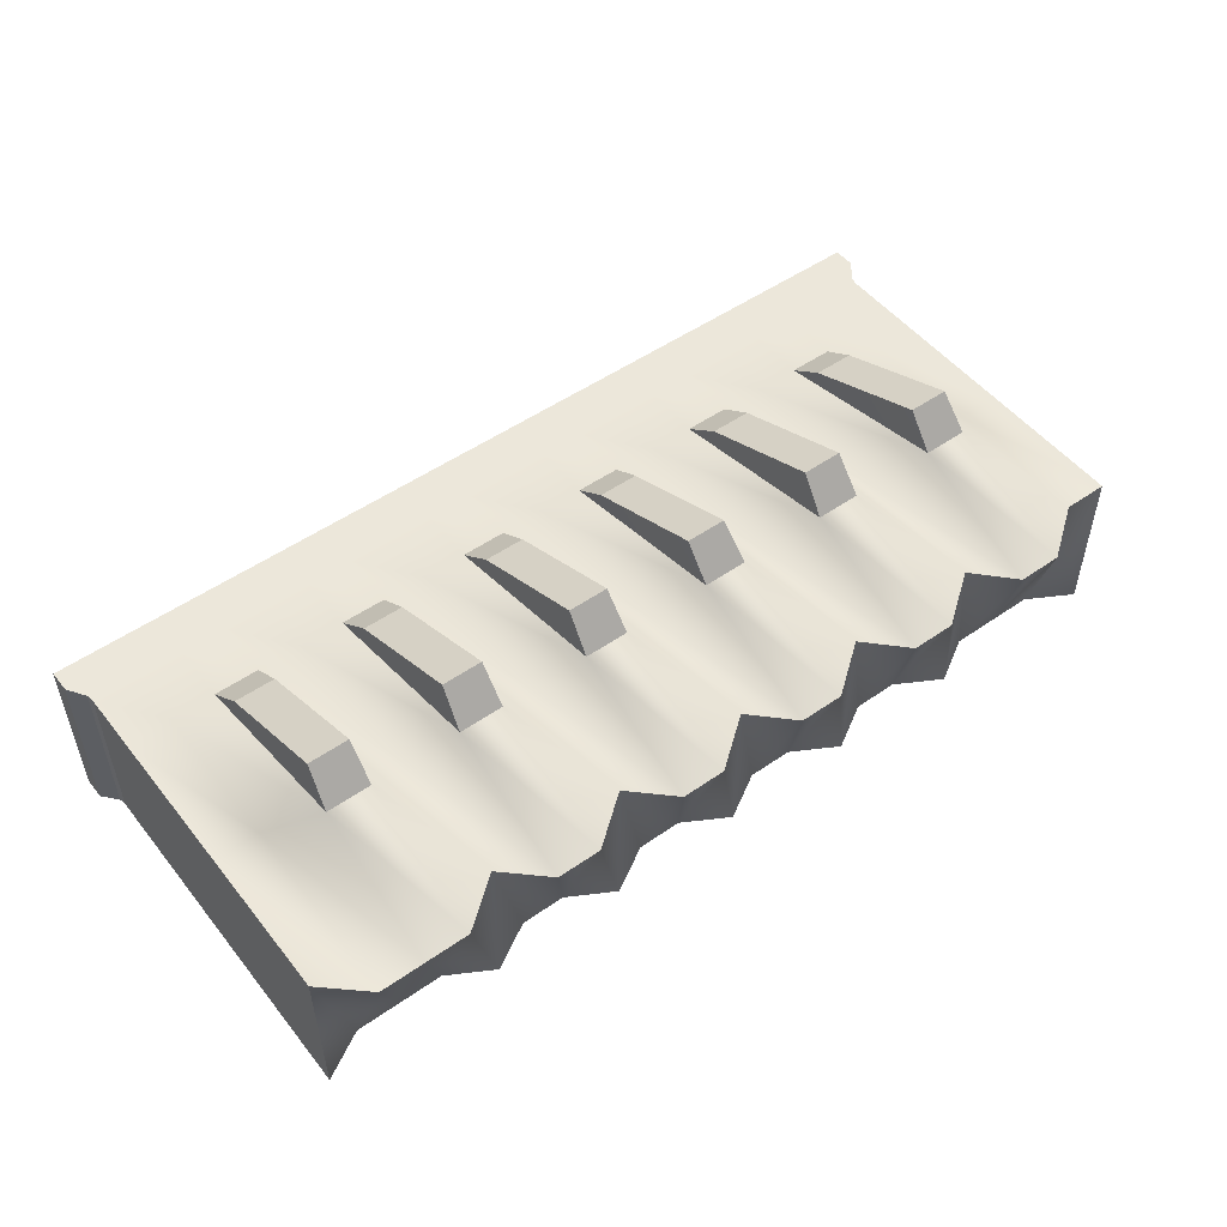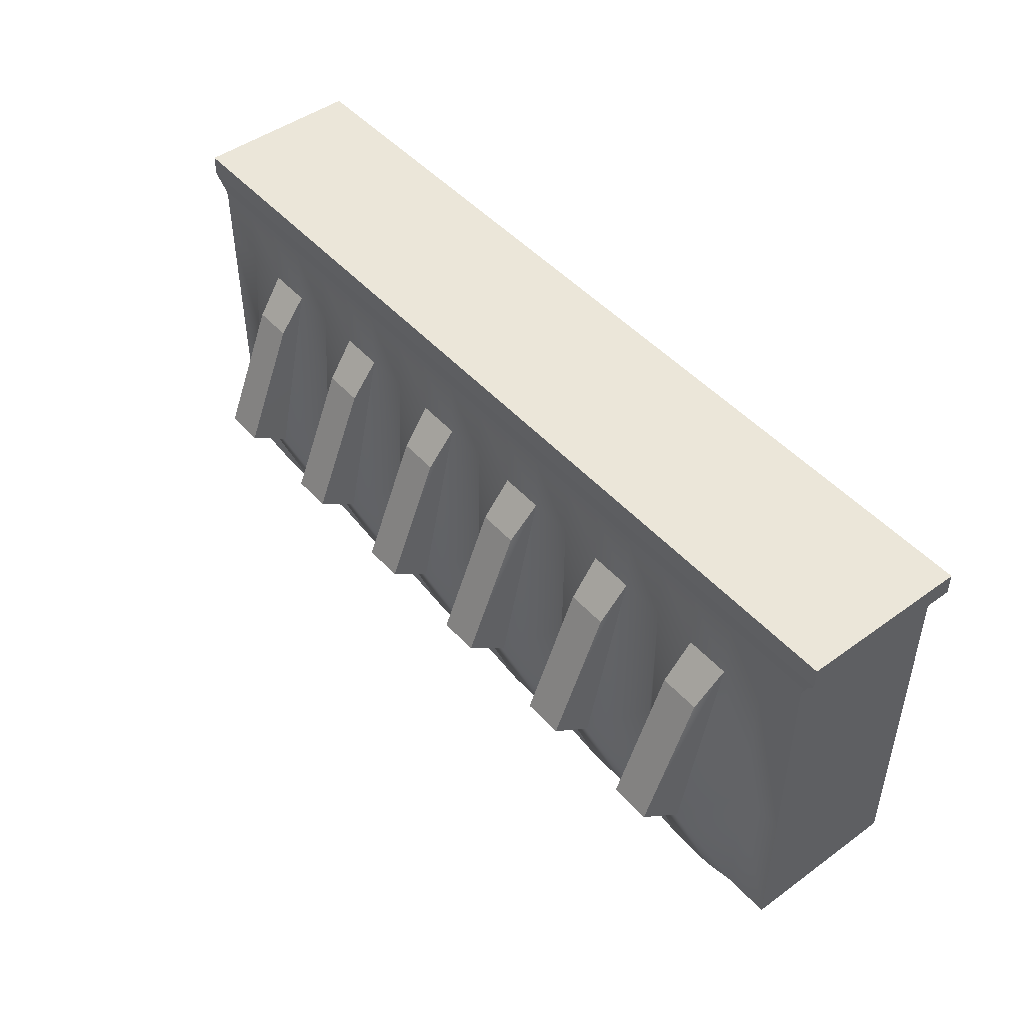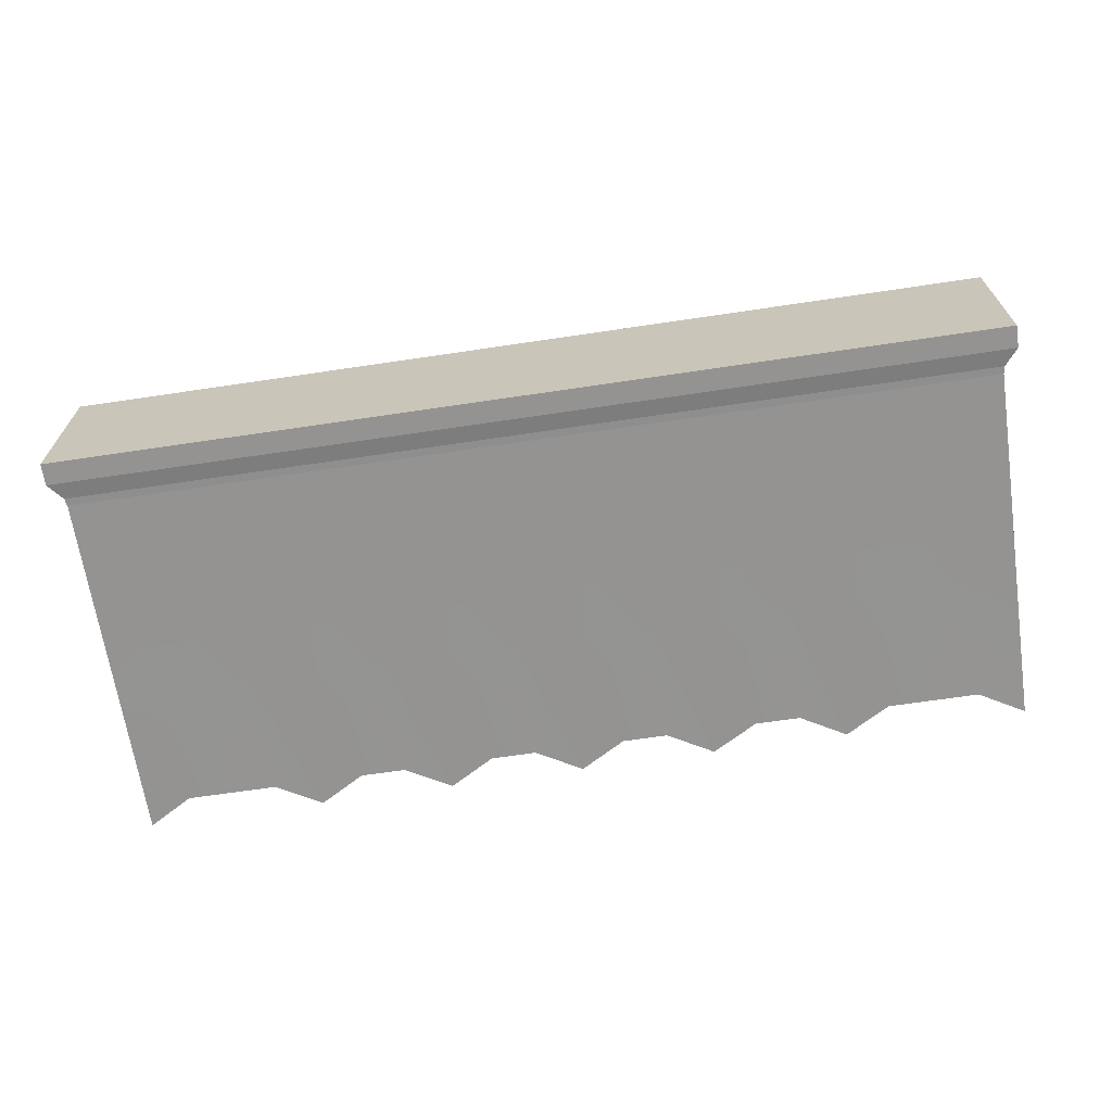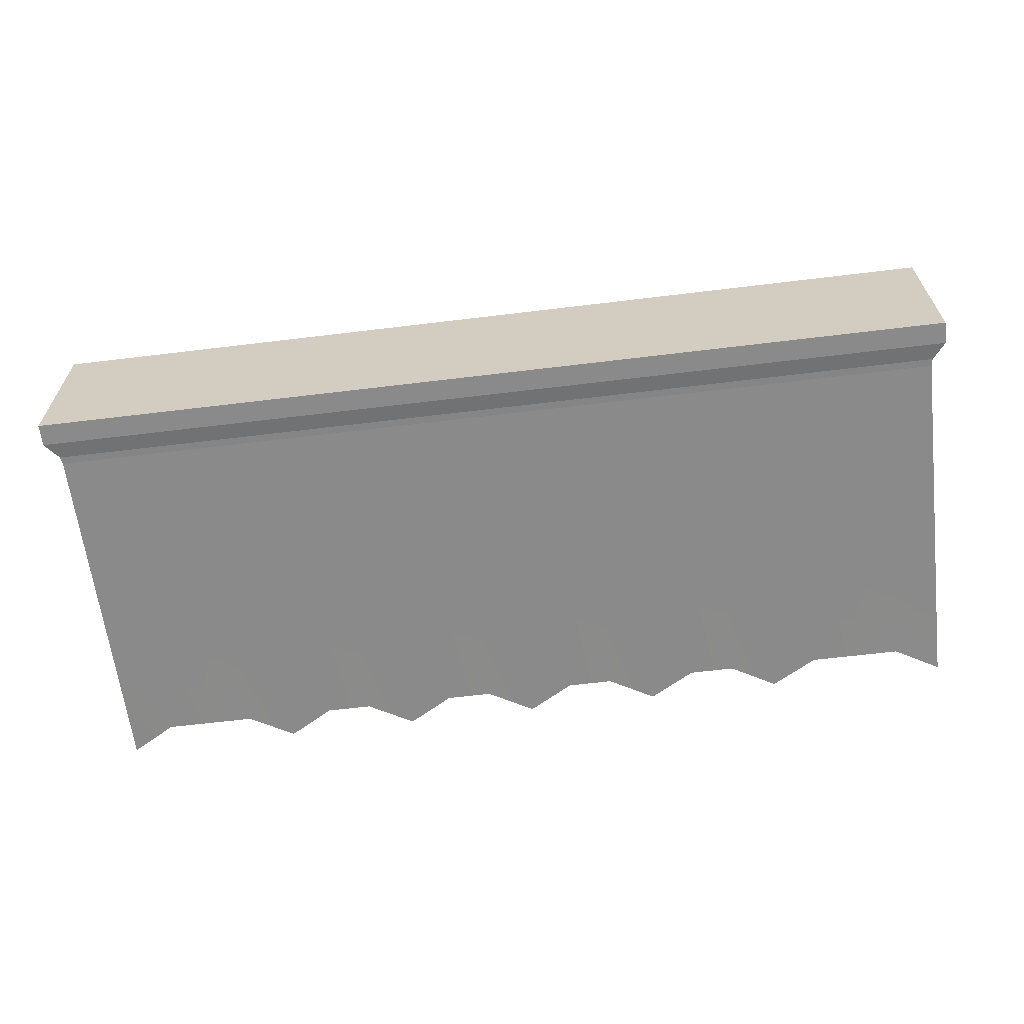
<metadata>
{"format":"obj","ext":"obj","renderer":"f3d","projection":"perspective","resolution":1024,"background":"white","views":[{"elev":51.1,"azim":-37.2,"up":"+Z"},{"elev":47.2,"azim":50.7,"up":"+Y"},{"elev":-66.8,"azim":-171.5,"up":"+Z"},{"elev":-63.4,"azim":-173.0,"up":"+Z"}]}
</metadata>
<code>
v -5.48 -0.08121 1
v -4.932 -0.4794 0.8578
v -4.384 -0.4794 0.8578
v -3.836 -0.4794 0.8578
v -3.288 -0.08121 1
v -2.74 -0.4794 0.8578
v -2.192 -0.4794 0.8578
v -1.644 -0.08121 1
v -1.096 -0.4794 0.8578
v -0.548 -0.4794 0.8578
v 0 -0.08121 1
v 0.548 -0.4794 0.8578
v 1.096 -0.4794 0.8578
v 1.644 -0.08121 1
v 2.192 -0.4794 0.8578
v 2.74 -0.4794 0.8578
v 3.288 -0.08121 1
v 3.836 -0.4794 0.8578
v 4.384 -0.4794 0.8578
v 4.932 -0.08121 1
v 5.48 -0.08121 1
v -5.48 1.748 1
v -4.932 1.748 1
v -4.384 1.228 1.514
v -3.836 1.228 1.514
v -3.288 1.748 1
v -2.74 1.228 1.514
v -2.192 1.228 1.514
v -1.644 1.748 1
v -1.096 1.228 1.514
v -0.548 1.228 1.514
v 0 1.748 1
v 0.548 1.228 1.514
v 1.096 1.228 1.514
v 1.644 1.748 1
v 2.192 1.228 1.514
v 2.74 1.228 1.514
v 3.288 1.748 1
v 3.836 1.228 1.514
v 4.384 1.228 1.514
v 4.932 1.748 1
v 5.48 1.748 1
v -5.48 3.577 1
v -4.932 3.577 1
v -4.384 3.577 1
v -3.836 3.577 1
v -3.288 3.577 1
v -2.74 3.577 1
v -2.192 3.577 1
v -1.644 3.577 1
v -1.096 3.577 1
v -0.548 3.577 1
v 0 3.577 1
v 0.548 3.577 1
v 1.096 3.577 1
v 1.644 3.577 1
v 2.192 3.577 1
v 2.74 3.577 1
v 3.288 3.577 1
v 3.836 3.577 1
v 4.384 3.577 1
v 4.932 3.577 1
v 5.48 3.577 1
v -5.48 4.299 1
v -4.932 4.299 1
v -4.384 4.299 1
v -3.836 4.299 1
v -3.288 4.299 1
v -2.74 4.299 1
v -2.192 4.299 1
v -1.644 4.299 1
v -1.096 4.299 1
v -0.548 4.299 1
v 0 4.299 1
v 0.548 4.299 1
v 1.096 4.299 1
v 1.644 4.299 1
v 2.192 4.299 1
v 2.74 4.299 1
v 3.288 4.299 1
v 3.836 4.299 1
v 4.384 4.299 1
v 4.932 4.299 1
v 5.48 4.299 1
v -5.48 4.299 -1
v -4.932 4.299 -1
v -4.384 4.299 -1
v -3.836 4.299 -1
v -3.288 4.299 -1
v -2.74 4.299 -1
v -2.192 4.299 -1
v -1.644 4.299 -1
v -1.096 4.299 -1
v -0.548 4.299 -1
v 0 4.299 -1
v 0.548 4.299 -1
v 1.096 4.299 -1
v 1.644 4.299 -1
v 2.192 4.299 -1
v 2.74 4.299 -1
v 3.288 4.299 -1
v 3.836 4.299 -1
v 4.384 4.299 -1
v 4.932 4.299 -1
v 5.48 4.299 -1
v -5.48 3.577 -1
v -4.932 3.577 -1
v -4.384 3.577 -1
v -3.836 3.577 -1
v -3.288 3.577 -1
v -2.74 3.577 -1
v -2.192 3.577 -1
v -1.644 3.577 -1
v -1.096 3.577 -1
v -0.548 3.577 -1
v 0 3.577 -1
v 0.548 3.577 -1
v 1.096 3.577 -1
v 1.644 3.577 -1
v 2.192 3.577 -1
v 2.74 3.577 -1
v 3.288 3.577 -1
v 3.836 3.577 -1
v 4.384 3.577 -1
v 4.932 3.577 -1
v 5.48 3.577 -1
v -5.48 1.748 -1
v -4.932 1.748 -1
v -4.384 1.748 -1
v -3.836 1.748 -1
v -3.288 1.748 -1
v -2.74 1.748 -1
v -2.192 1.748 -1
v -1.644 1.748 -1
v -1.096 1.748 -1
v -0.548 1.748 -1
v 0 1.748 -1
v 0.548 1.748 -1
v 1.096 1.748 -1
v 1.644 1.748 -1
v 2.192 1.748 -1
v 2.74 1.748 -1
v 3.288 1.748 -1
v 3.836 1.748 -1
v 4.384 1.748 -1
v 4.932 1.748 -1
v 5.48 1.748 -1
v -5.48 -0.08121 -1
v -4.932 0.2386 -1.009
v -4.384 0.2386 -1.009
v -3.836 0.2386 -1.009
v -3.288 -0.08121 -1
v -2.74 0.2386 -1.009
v -2.192 0.2386 -1.009
v -1.644 -0.08121 -1
v -1.096 0.2386 -1.009
v -0.548 0.2386 -1.009
v 0 -0.08121 -1
v 0.548 0.2386 -1.009
v 1.096 0.2386 -1.009
v 1.644 -0.08121 -1
v 2.192 0.2386 -1.009
v 2.74 0.2386 -1.009
v 3.288 -0.08121 -1
v 3.836 0.2386 -1.009
v 4.384 0.2386 -1.009
v 4.932 0.2386 -1.009
v 5.48 -0.08121 -1
v -4.356 1.533 1.993
v -3.854 1.533 1.993
v -3.854 3.12 1.337
v -4.356 3.12 1.337
v -2.717 1.533 1.993
v -2.216 1.533 1.993
v -2.216 3.12 1.337
v -2.717 3.12 1.337
v -1.087 1.533 1.993
v -0.5857 1.533 1.993
v -0.5857 3.12 1.337
v -1.087 3.12 1.337
v 0.5227 1.533 1.993
v 1.024 1.533 1.993
v 1.024 3.12 1.337
v 0.5227 3.12 1.337
v 2.193 1.533 1.993
v 2.695 1.533 1.993
v 2.695 3.12 1.337
v 2.193 3.12 1.337
v 3.802 1.533 1.993
v 4.303 1.533 1.993
v 4.303 3.12 1.337
v 3.802 3.12 1.337
v 4.396 4.39 -1.003
v 4.946 4.39 -1.003
v 3.847 4.39 -1.003
v 3.297 4.39 -1.003
v 2.748 4.39 -1.003
v 2.198 4.39 -1.003
v 1.649 4.39 -1.003
v 1.099 4.39 -1.003
v 0.5495 4.39 -1.003
v 0 4.39 -1.003
v -0.5495 4.39 -1.003
v -1.099 4.39 -1.003
v -1.649 4.39 -1.003
v -2.198 4.39 -1.003
v -2.748 4.39 -1.003
v -3.297 4.39 -1.003
v -3.847 4.39 -1.003
v -4.396 4.39 -1.003
v -4.946 4.39 -1.003
v -5.495 4.39 -1.003
v -5.495 4.39 1.003
v -4.946 4.39 1.003
v -4.396 4.39 1.003
v -3.847 4.39 1.003
v -3.297 4.39 1.003
v -2.748 4.39 1.003
v -2.198 4.39 1.003
v -1.649 4.39 1.003
v -1.099 4.39 1.003
v -0.5495 4.39 1.003
v 0 4.39 1.003
v 0.5495 4.39 1.003
v 1.099 4.39 1.003
v 1.649 4.39 1.003
v 2.198 4.39 1.003
v 2.748 4.39 1.003
v 3.297 4.39 1.003
v 3.847 4.39 1.003
v 4.396 4.39 1.003
v 4.946 4.39 1.003
v 5.495 4.39 1.003
v 5.495 4.39 -1.003
v 4.522 4.597 -1.032
v 5.088 4.597 -1.032
v 3.957 4.597 -1.032
v 3.392 4.597 -1.032
v 2.827 4.597 -1.032
v 2.261 4.597 -1.032
v 1.696 4.597 -1.032
v 1.131 4.597 -1.032
v 0.5653 4.597 -1.032
v 0 4.597 -1.032
v -0.5653 4.597 -1.032
v -1.131 4.597 -1.032
v -1.696 4.597 -1.032
v -2.261 4.597 -1.032
v -2.827 4.597 -1.032
v -3.392 4.597 -1.032
v -3.957 4.597 -1.032
v -4.522 4.597 -1.032
v -5.088 4.597 -1.032
v -5.653 4.597 -1.032
v -5.653 4.597 1.032
v -5.088 4.597 1.032
v -4.522 4.597 1.032
v -3.957 4.597 1.032
v -3.392 4.597 1.032
v -2.827 4.597 1.032
v -2.261 4.597 1.032
v -1.696 4.597 1.032
v -1.131 4.597 1.032
v -0.5653 4.597 1.032
v 0 4.597 1.032
v 0.5653 4.597 1.032
v 1.131 4.597 1.032
v 1.696 4.597 1.032
v 2.261 4.597 1.032
v 2.827 4.597 1.032
v 3.392 4.597 1.032
v 3.957 4.597 1.032
v 4.522 4.597 1.032
v 5.088 4.597 1.032
v 5.653 4.597 1.032
v 5.653 4.597 -1.032
v 4.522 4.862 -1.032
v 5.088 4.862 -1.032
v 3.957 4.862 -1.032
v 3.392 4.862 -1.032
v 2.827 4.862 -1.032
v 2.261 4.862 -1.032
v 1.696 4.862 -1.032
v 1.131 4.862 -1.032
v 0.5653 4.862 -1.032
v 0 4.862 -1.032
v -0.5653 4.862 -1.032
v -1.131 4.862 -1.032
v -1.696 4.862 -1.032
v -2.261 4.862 -1.032
v -2.827 4.862 -1.032
v -3.392 4.862 -1.032
v -3.957 4.862 -1.032
v -4.522 4.862 -1.032
v -5.088 4.862 -1.032
v -5.653 4.862 -1.032
v -5.653 4.862 1.032
v -5.088 4.862 1.032
v -4.522 4.862 1.032
v -3.957 4.862 1.032
v -3.392 4.862 1.032
v -2.827 4.862 1.032
v -2.261 4.862 1.032
v -1.696 4.862 1.032
v -1.131 4.862 1.032
v -0.5653 4.862 1.032
v 0 4.862 1.032
v 0.5653 4.862 1.032
v 1.131 4.862 1.032
v 1.696 4.862 1.032
v 2.261 4.862 1.032
v 2.827 4.862 1.032
v 3.392 4.862 1.032
v 3.957 4.862 1.032
v 4.522 4.862 1.032
v 5.088 4.862 1.032
v 5.653 4.862 1.032
v 5.653 4.862 -1.032
f 1 2 22
f 22 2 23
f 2 3 23
f 23 3 24
f 3 4 24
f 24 4 25
f 4 5 25
f 25 5 26
f 5 6 26
f 26 6 27
f 6 7 27
f 27 7 28
f 7 8 28
f 28 8 29
f 8 9 29
f 29 9 30
f 9 10 30
f 30 10 31
f 10 11 31
f 31 11 32
f 11 12 32
f 32 12 33
f 12 13 33
f 33 13 34
f 13 14 34
f 34 14 35
f 14 15 35
f 35 15 36
f 15 16 36
f 36 16 37
f 16 17 37
f 37 17 38
f 17 18 38
f 38 18 39
f 18 19 39
f 39 19 40
f 19 20 40
f 40 20 41
f 20 21 41
f 41 21 42
f 22 23 43
f 43 23 44
f 23 24 44
f 44 24 45
f 169 170 172
f 172 170 171
f 25 26 46
f 46 26 47
f 26 27 47
f 47 27 48
f 173 174 176
f 176 174 175
f 28 29 49
f 49 29 50
f 29 30 50
f 50 30 51
f 177 178 180
f 180 178 179
f 31 32 52
f 52 32 53
f 32 33 53
f 53 33 54
f 181 182 184
f 184 182 183
f 34 35 55
f 55 35 56
f 35 36 56
f 56 36 57
f 185 186 188
f 188 186 187
f 37 38 58
f 58 38 59
f 38 39 59
f 59 39 60
f 189 190 192
f 192 190 191
f 40 41 61
f 61 41 62
f 41 42 62
f 62 42 63
f 43 44 64
f 64 44 65
f 44 45 65
f 65 45 66
f 45 46 66
f 66 46 67
f 46 47 67
f 67 47 68
f 47 48 68
f 68 48 69
f 48 49 69
f 69 49 70
f 49 50 70
f 70 50 71
f 50 51 71
f 71 51 72
f 51 52 72
f 72 52 73
f 52 53 73
f 73 53 74
f 53 54 74
f 74 54 75
f 54 55 75
f 75 55 76
f 55 56 76
f 76 56 77
f 56 57 77
f 77 57 78
f 57 58 78
f 78 58 79
f 58 59 79
f 79 59 80
f 59 60 80
f 80 60 81
f 60 61 81
f 81 61 82
f 61 62 82
f 82 62 83
f 62 63 83
f 83 63 84
f 296 297 295
f 297 298 295
f 295 298 294
f 298 299 294
f 294 299 293
f 299 300 293
f 293 300 292
f 300 301 292
f 292 301 291
f 301 302 291
f 291 302 290
f 302 303 290
f 290 303 289
f 303 304 289
f 289 304 288
f 304 305 288
f 288 305 287
f 305 306 287
f 287 306 286
f 306 307 286
f 286 307 285
f 307 308 285
f 285 308 284
f 308 309 284
f 284 309 283
f 309 310 283
f 283 310 282
f 310 311 282
f 282 311 281
f 311 312 281
f 281 312 280
f 312 313 280
f 280 313 279
f 313 314 279
f 279 314 277
f 314 315 277
f 277 315 278
f 315 316 278
f 278 316 318
f 316 317 318
f 85 86 106
f 106 86 107
f 86 87 107
f 107 87 108
f 87 88 108
f 108 88 109
f 88 89 109
f 109 89 110
f 89 90 110
f 110 90 111
f 90 91 111
f 111 91 112
f 91 92 112
f 112 92 113
f 92 93 113
f 113 93 114
f 93 94 114
f 114 94 115
f 94 95 115
f 115 95 116
f 95 96 116
f 116 96 117
f 96 97 117
f 117 97 118
f 97 98 118
f 118 98 119
f 98 99 119
f 119 99 120
f 99 100 120
f 120 100 121
f 100 101 121
f 121 101 122
f 101 102 122
f 122 102 123
f 102 103 123
f 123 103 124
f 103 104 124
f 124 104 125
f 104 105 125
f 125 105 126
f 106 107 127
f 127 107 128
f 107 108 128
f 128 108 129
f 108 109 129
f 129 109 130
f 109 110 130
f 130 110 131
f 110 111 131
f 131 111 132
f 111 112 132
f 132 112 133
f 112 113 133
f 133 113 134
f 113 114 134
f 134 114 135
f 114 115 135
f 135 115 136
f 115 116 136
f 136 116 137
f 116 117 137
f 137 117 138
f 117 118 138
f 138 118 139
f 118 119 139
f 139 119 140
f 119 120 140
f 140 120 141
f 120 121 141
f 141 121 142
f 121 122 142
f 142 122 143
f 122 123 143
f 143 123 144
f 123 124 144
f 144 124 145
f 124 125 145
f 145 125 146
f 125 126 146
f 146 126 147
f 127 128 148
f 148 128 149
f 128 129 149
f 149 129 150
f 129 130 150
f 150 130 151
f 130 131 151
f 151 131 152
f 131 132 152
f 152 132 153
f 132 133 153
f 153 133 154
f 133 134 154
f 154 134 155
f 134 135 155
f 155 135 156
f 135 136 156
f 156 136 157
f 136 137 157
f 157 137 158
f 137 138 158
f 158 138 159
f 138 139 159
f 159 139 160
f 139 140 160
f 160 140 161
f 140 141 161
f 161 141 162
f 141 142 162
f 162 142 163
f 142 143 163
f 163 143 164
f 143 144 164
f 164 144 165
f 144 145 165
f 165 145 166
f 145 146 166
f 166 146 167
f 146 147 167
f 167 147 168
f 148 149 1
f 1 149 2
f 149 150 2
f 2 150 3
f 150 151 3
f 3 151 4
f 151 152 4
f 4 152 5
f 152 153 5
f 5 153 6
f 153 154 6
f 6 154 7
f 154 155 7
f 7 155 8
f 155 156 8
f 8 156 9
f 156 157 9
f 9 157 10
f 157 158 10
f 10 158 11
f 158 159 11
f 11 159 12
f 159 160 12
f 12 160 13
f 160 161 13
f 13 161 14
f 161 162 14
f 14 162 15
f 162 163 15
f 15 163 16
f 163 164 16
f 16 164 17
f 164 165 17
f 17 165 18
f 165 166 18
f 18 166 19
f 166 167 19
f 19 167 20
f 167 168 20
f 20 168 21
f 21 168 42
f 42 168 147
f 42 147 63
f 63 147 126
f 63 126 84
f 84 126 105
f 148 1 127
f 127 1 22
f 127 22 106
f 106 22 43
f 106 43 85
f 85 43 64
f 24 25 169
f 169 25 170
f 25 46 170
f 170 46 171
f 45 172 46
f 46 172 171
f 45 24 172
f 172 24 169
f 27 28 173
f 173 28 174
f 28 49 174
f 174 49 175
f 48 176 49
f 49 176 175
f 48 27 176
f 176 27 173
f 30 31 177
f 177 31 178
f 31 52 178
f 178 52 179
f 51 180 52
f 52 180 179
f 51 30 180
f 180 30 177
f 34 182 33
f 33 182 181
f 34 55 182
f 182 55 183
f 55 54 183
f 183 54 184
f 54 33 184
f 184 33 181
f 37 186 36
f 36 186 185
f 37 58 186
f 186 58 187
f 58 57 187
f 187 57 188
f 57 36 188
f 188 36 185
f 40 190 39
f 39 190 189
f 40 61 190
f 190 61 191
f 61 60 191
f 191 60 192
f 60 39 192
f 192 39 189
f 103 193 104
f 104 193 194
f 102 195 103
f 103 195 193
f 101 196 102
f 102 196 195
f 100 197 101
f 101 197 196
f 99 198 100
f 100 198 197
f 98 199 99
f 99 199 198
f 97 200 98
f 98 200 199
f 96 201 97
f 97 201 200
f 95 202 96
f 96 202 201
f 95 94 202
f 202 94 203
f 94 93 203
f 203 93 204
f 93 92 204
f 204 92 205
f 92 91 205
f 205 91 206
f 91 90 206
f 206 90 207
f 90 89 207
f 207 89 208
f 89 88 208
f 208 88 209
f 88 87 209
f 209 87 210
f 87 86 210
f 210 86 211
f 86 85 211
f 211 85 212
f 85 64 212
f 212 64 213
f 65 214 64
f 64 214 213
f 66 215 65
f 65 215 214
f 67 216 66
f 66 216 215
f 68 217 67
f 67 217 216
f 69 218 68
f 68 218 217
f 70 219 69
f 69 219 218
f 71 220 70
f 70 220 219
f 72 221 71
f 71 221 220
f 73 222 72
f 72 222 221
f 74 223 73
f 73 223 222
f 74 75 223
f 223 75 224
f 75 76 224
f 224 76 225
f 76 77 225
f 225 77 226
f 77 78 226
f 226 78 227
f 78 79 227
f 227 79 228
f 79 80 228
f 228 80 229
f 80 81 229
f 229 81 230
f 81 82 230
f 230 82 231
f 82 83 231
f 231 83 232
f 83 84 232
f 232 84 233
f 84 105 233
f 233 105 234
f 104 194 105
f 105 194 234
f 193 235 194
f 194 235 236
f 195 237 193
f 193 237 235
f 196 238 195
f 195 238 237
f 197 239 196
f 196 239 238
f 198 240 197
f 197 240 239
f 199 241 198
f 198 241 240
f 200 242 199
f 199 242 241
f 201 243 200
f 200 243 242
f 202 244 201
f 201 244 243
f 202 203 244
f 244 203 245
f 203 204 245
f 245 204 246
f 204 205 246
f 246 205 247
f 205 206 247
f 247 206 248
f 206 207 248
f 248 207 249
f 207 208 249
f 249 208 250
f 208 209 250
f 250 209 251
f 209 210 251
f 251 210 252
f 210 211 252
f 252 211 253
f 211 212 253
f 253 212 254
f 212 213 254
f 254 213 255
f 214 256 213
f 213 256 255
f 215 257 214
f 214 257 256
f 216 258 215
f 215 258 257
f 217 259 216
f 216 259 258
f 218 260 217
f 217 260 259
f 219 261 218
f 218 261 260
f 220 262 219
f 219 262 261
f 221 263 220
f 220 263 262
f 222 264 221
f 221 264 263
f 223 265 222
f 222 265 264
f 223 224 265
f 265 224 266
f 224 225 266
f 266 225 267
f 225 226 267
f 267 226 268
f 226 227 268
f 268 227 269
f 227 228 269
f 269 228 270
f 228 229 270
f 270 229 271
f 229 230 271
f 271 230 272
f 230 231 272
f 272 231 273
f 231 232 273
f 273 232 274
f 232 233 274
f 274 233 275
f 233 234 275
f 275 234 276
f 194 236 234
f 234 236 276
f 236 235 278
f 278 235 277
f 235 237 277
f 277 237 279
f 237 238 279
f 279 238 280
f 238 239 280
f 280 239 281
f 239 240 281
f 281 240 282
f 240 241 282
f 282 241 283
f 241 242 283
f 283 242 284
f 242 243 284
f 284 243 285
f 243 244 285
f 285 244 286
f 244 245 286
f 286 245 287
f 245 246 287
f 287 246 288
f 246 247 288
f 288 247 289
f 247 248 289
f 289 248 290
f 248 249 290
f 290 249 291
f 249 250 291
f 291 250 292
f 250 251 292
f 292 251 293
f 251 252 293
f 293 252 294
f 252 253 294
f 294 253 295
f 253 254 295
f 295 254 296
f 254 255 296
f 296 255 297
f 255 256 297
f 297 256 298
f 256 257 298
f 298 257 299
f 257 258 299
f 299 258 300
f 258 259 300
f 300 259 301
f 259 260 301
f 301 260 302
f 260 261 302
f 302 261 303
f 261 262 303
f 303 262 304
f 262 263 304
f 304 263 305
f 263 264 305
f 305 264 306
f 264 265 306
f 306 265 307
f 265 266 307
f 307 266 308
f 266 267 308
f 308 267 309
f 267 268 309
f 309 268 310
f 268 269 310
f 310 269 311
f 269 270 311
f 311 270 312
f 270 271 312
f 312 271 313
f 271 272 313
f 313 272 314
f 272 273 314
f 314 273 315
f 273 274 315
f 315 274 316
f 274 275 316
f 316 275 317
f 275 276 317
f 317 276 318
f 276 236 318
f 318 236 278

</code>
